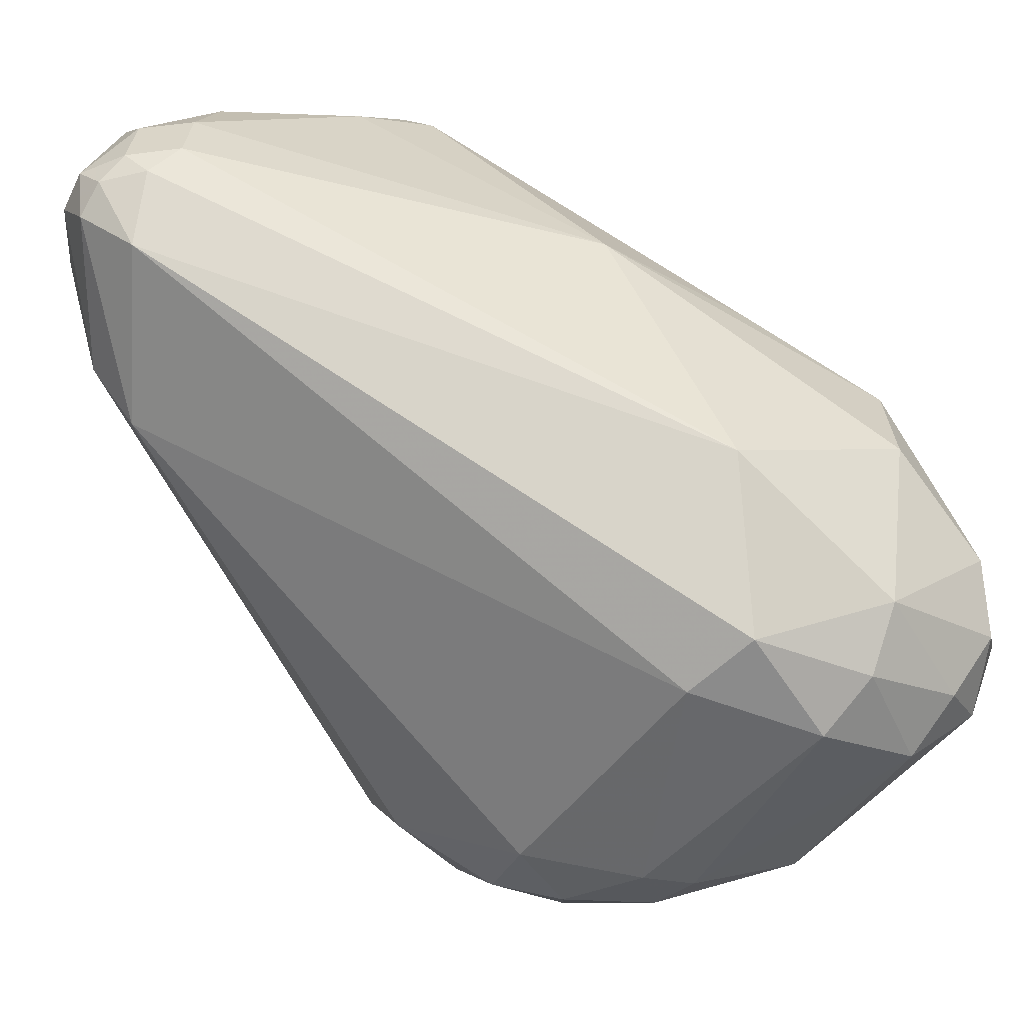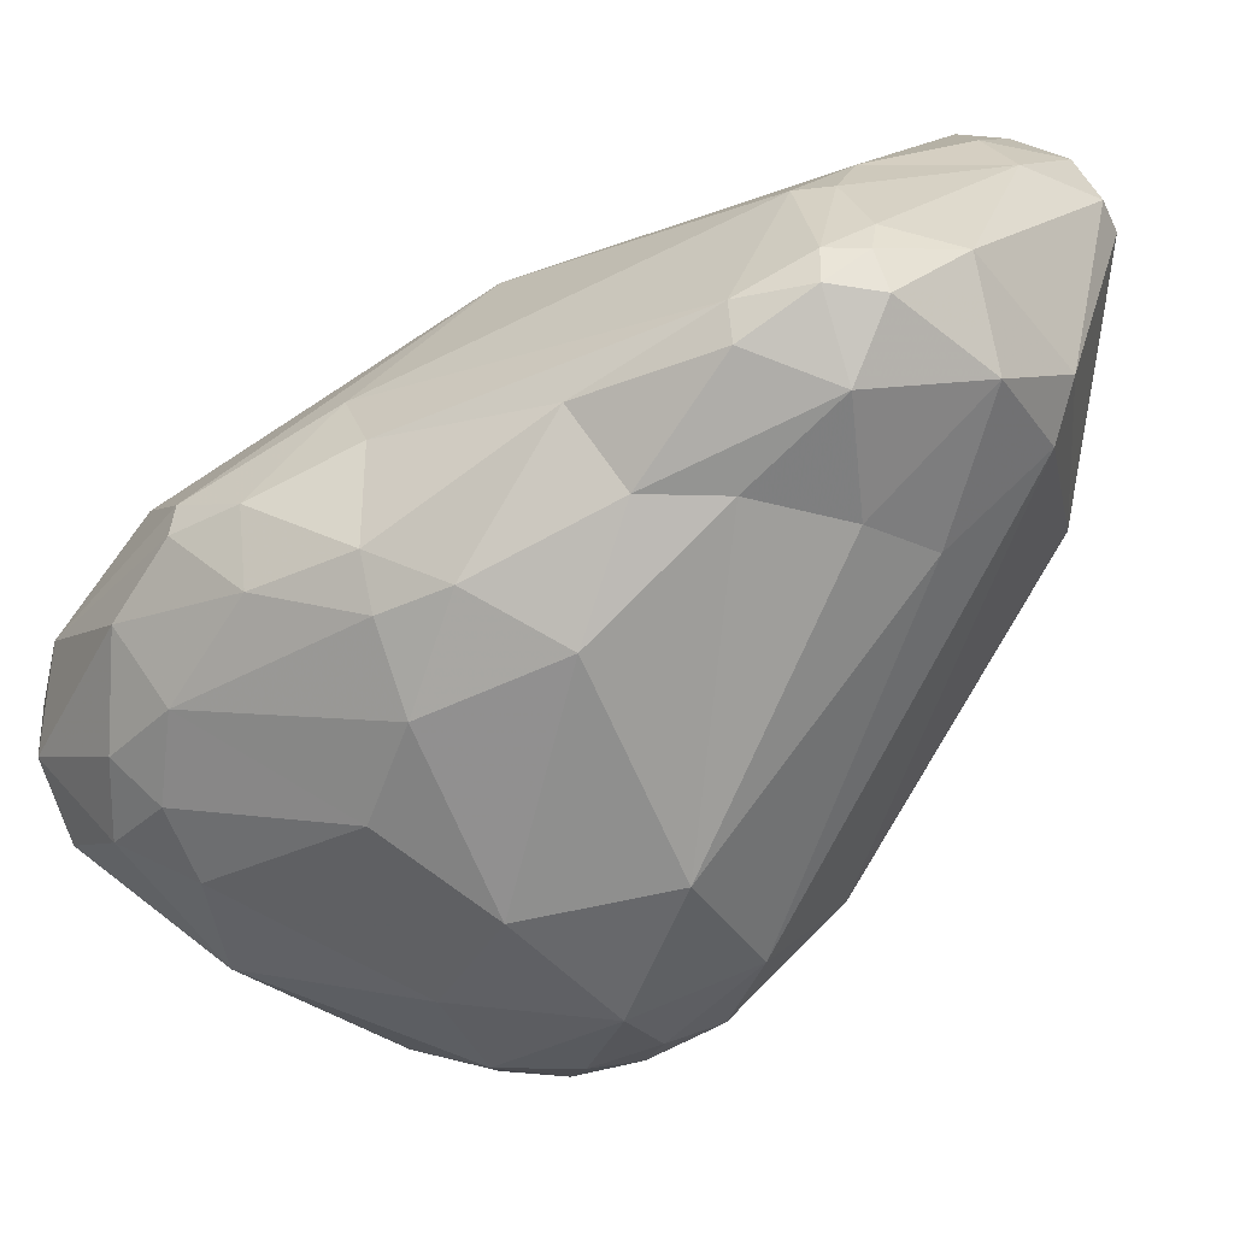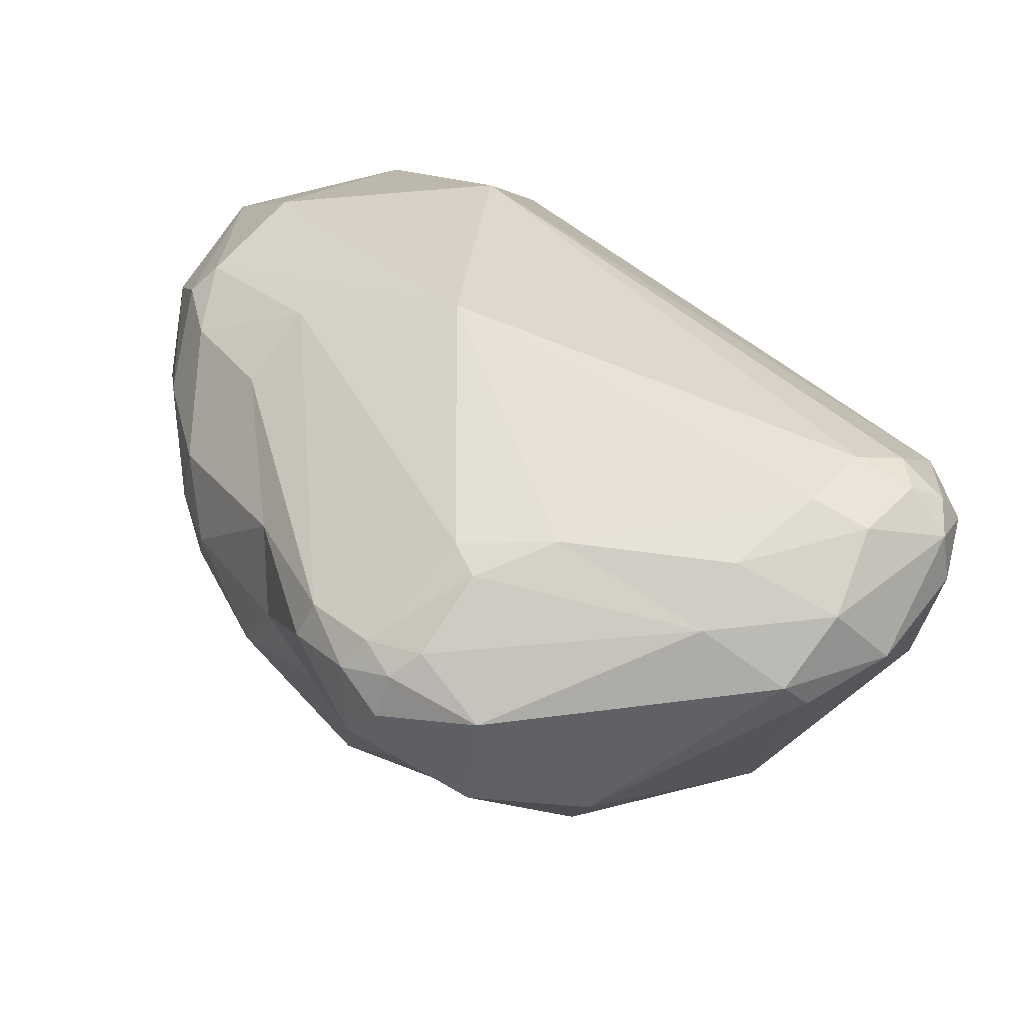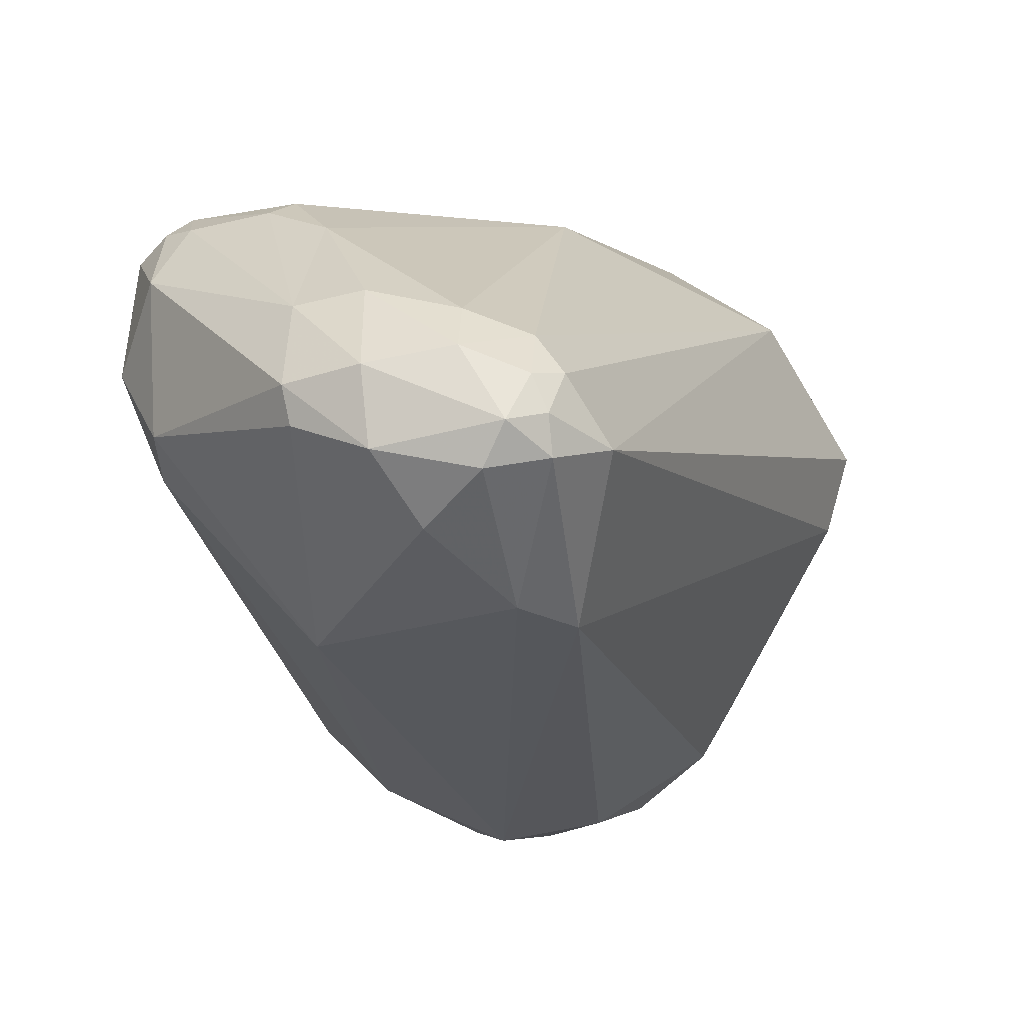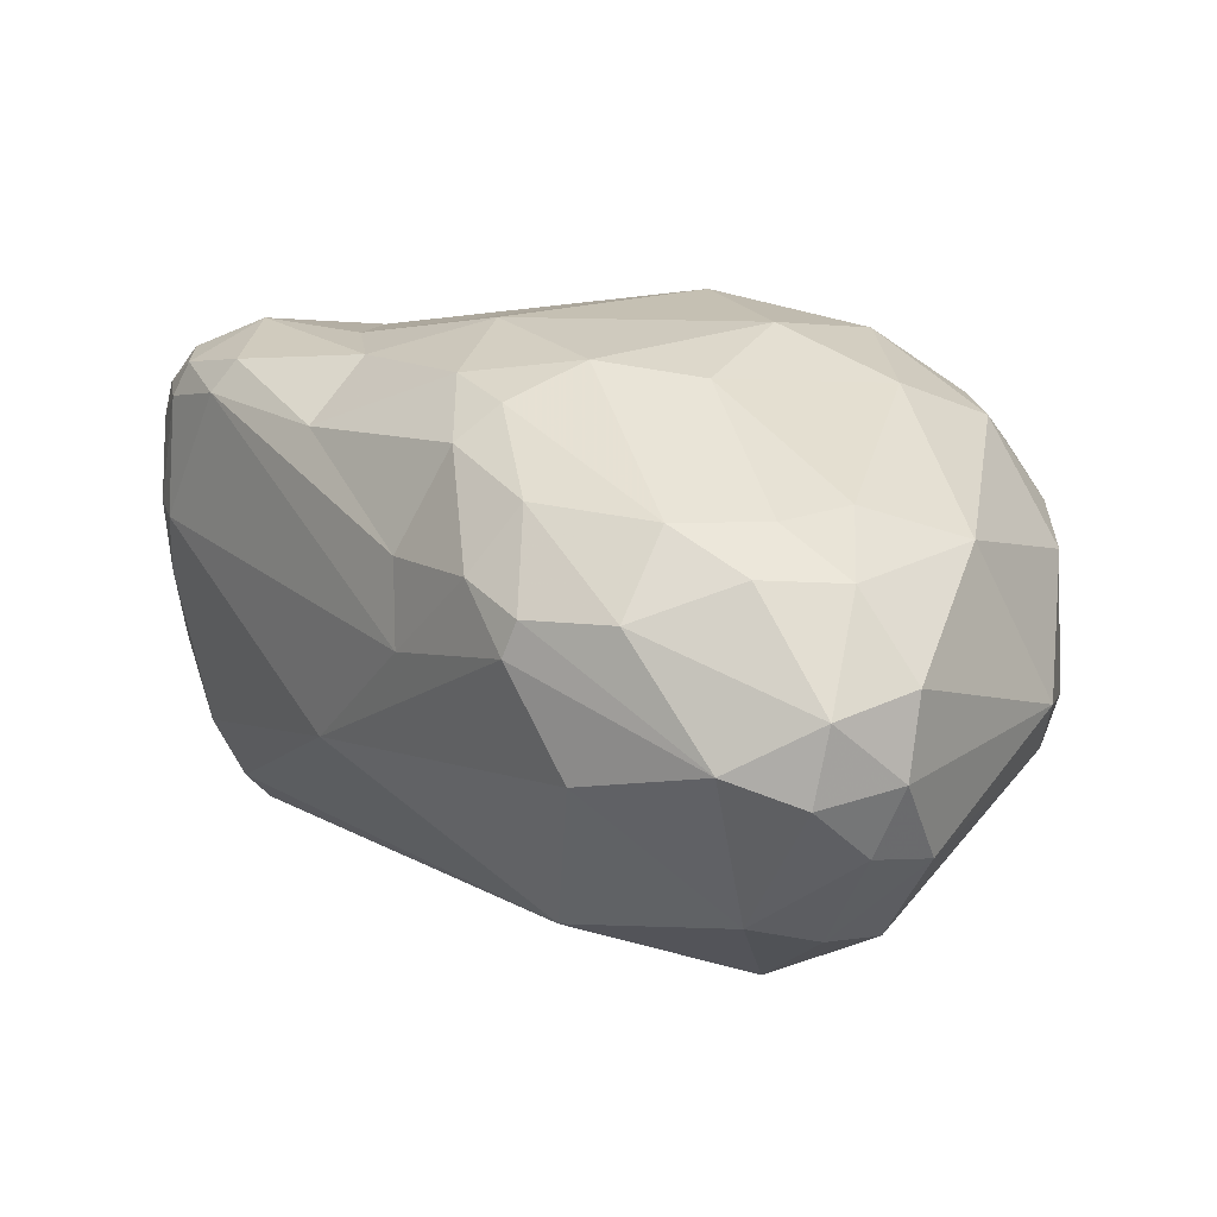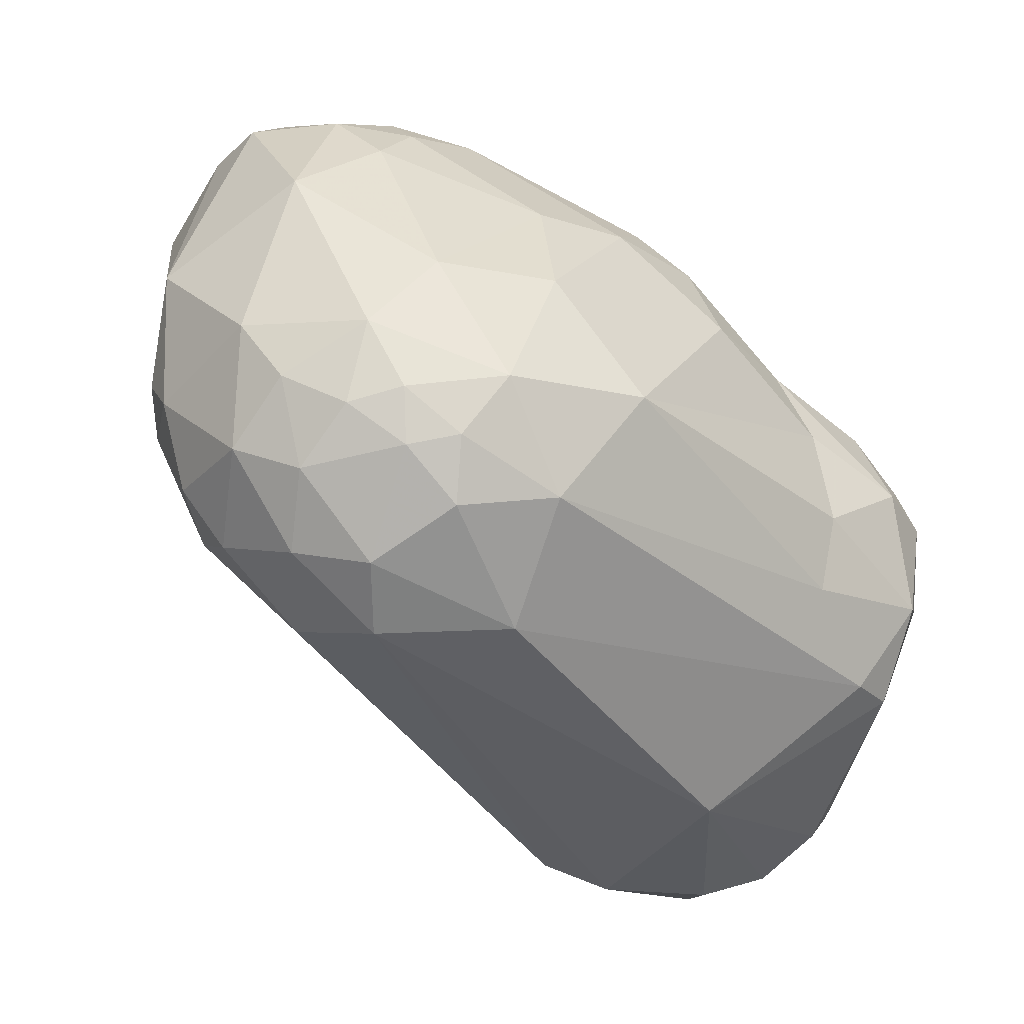
<metadata>
{"format":"obj","ext":"obj","renderer":"f3d","projection":"perspective","resolution":1024,"background":"white","views":[{"elev":15.8,"azim":73.9,"up":"+Z"},{"elev":11.4,"azim":-122.8,"up":"+Z"},{"elev":65.2,"azim":-68.4,"up":"+Z"},{"elev":32.6,"azim":-4.4,"up":"+Z"},{"elev":77.3,"azim":74.0,"up":"+Y"},{"elev":-5.7,"azim":-150.6,"up":"+Y"}]}
</metadata>
<code>
o Generated_Mesh_From_X3D
v -15.93 1545 85.44
v -17.1 1546 86.75
v -17.06 1546 86.27
v -17.38 1546 86.81
v -16.04 1544 87.56
v -16.09 1545 87.79
v -15.5 1544 87.6
v -15.53 1544 88.04
v -15.13 1544 87.01
v -14.72 1544 87.54
v -15.99 1545 88.05
v -14.55 1544 87.85
v -14.85 1544 88.16
v -15.47 1545 88.19
v -14.23 1544 87.55
v -14.25 1544 87.83
v -14.35 1544 88.01
v -14.79 1545 88.2
v -17.09 1547 87.61
v -17.22 1547 87.38
v -16.99 1547 87.64
v -16.79 1547 87.77
v -15.4 1546 82.81
v -15.9 1547 82.67
v -14.47 1544 86.25
v -14 1544 85.89
v -16.98 1547 85.89
v -16.7 1548 86.1
v -16.29 1548 83.44
v -16.23 1549 85.11
v -16.96 1547 85.63
v -14.1 1544 87.92
v -14.28 1545 88.06
v -13.77 1544 87.39
v -16.33 1549 86.11
v -17.2 1548 86.79
v -16.98 1548 87.45
v -16.79 1548 87.65
v -16.17 1547 87.98
v -15.96 1547 87.94
v -16.74 1548 87.06
v -16.56 1548 87.33
v -15.85 1549 86.66
v -15.73 1546 88.08
v -14.41 1546 82.22
v -13.57 1546 82.33
v -13.93 1547 81.71
v -13.11 1547 81.9
v -15.29 1547 82.05
v -14.6 1547 81.87
v -15.36 1548 82.02
v -15.62 1548 82.35
v -14.99 1548 81.77
v -14.96 1548 81.79
v -14.15 1547 81.5
v -14.54 1548 81.58
v -14.86 1549 82.46
v -14.6 1549 81.8
v -13.51 1548 81.46
v -13.96 1548 81.5
v -12.54 1547 82.39
v -15.59 1549 83.18
v -15.48 1550 84.61
v -15.08 1550 83.84
v -15.72 1550 85.53
v -15.3 1550 85.29
v -15.12 1550 85.7
v -14.45 1550 85.36
v -14.55 1550 86.31
v -13.92 1549 86.48
v -14.09 1550 85.89
v -13.75 1548 87.21
v -13.47 1549 81.61
v -12.7 1547 81.87
v -12.52 1548 81.83
v -12.14 1548 82.25
v -12.15 1548 82.14
v -12.3 1549 82.14
v -11.34 1548 84.12
v -13.96 1551 84.52
v -13.8 1550 83.23
v -13.77 1551 83.8
v -13.42 1550 82.45
v -13.39 1551 84.1
v -13.2 1551 83.44
v -12.42 1551 83.23
v -11.34 1550 84.71
v -11.1 1549 83.74
v -11.13 1549 84.18
v -12.22 1551 84.69
v -11.43 1550 83.35
v -11.85 1551 83.48
v -11.49 1550 83.81
v -12.33 1551 83.89
v -11.84 1551 84.15
v -11.86 1549 85.89
v -11.11 1548 84.58
v -13.64 1551 85.63
v -13.44 1550 85.8
v -13.34 1551 85.01
v -12.52 1550 85.61
v -13.77 1544 87.39
f 25 9 1
f 1 45 25
f 3 1 2
f 2 1 5
f 2 6 19
f 4 31 3
f 2 4 3
f 19 4 2
f 19 6 11
f 31 4 27
f 19 11 22
f 36 27 4
f 5 6 2
f 5 7 6
f 6 7 8
f 1 9 7
f 1 7 5
f 13 8 12
f 12 8 7
f 8 11 6
f 11 8 14
f 9 25 10
f 9 10 7
f 10 12 7
f 12 17 13
f 8 13 14
f 25 15 10
f 12 10 15
f 15 16 12
f 12 16 17
f 33 13 17
f 13 33 18
f 14 13 18
f 11 14 44
f 14 18 44
f 26 15 25
f 34 15 26
f 16 15 102
f 32 17 16
f 32 33 17
f 33 72 18
f 19 20 4
f 22 11 39
f 39 11 44
f 20 19 21
f 37 20 21
f 21 19 22
f 4 20 36
f 36 20 37
f 37 21 38
f 21 22 38
f 38 22 39
f 24 3 31
f 24 31 29
f 23 1 3
f 23 3 24
f 23 24 49
f 45 1 23
f 45 26 25
f 46 26 45
f 27 36 28
f 27 29 31
f 27 28 29
f 29 28 30
f 30 28 35
f 32 16 102
f 96 33 32
f 18 72 44
f 96 72 33
f 102 96 32
f 65 35 43
f 44 40 39
f 40 44 72
f 41 36 37
f 42 37 38
f 42 38 40
f 38 39 40
f 35 36 41
f 42 41 37
f 36 35 28
f 43 35 41
f 42 43 41
f 42 40 70
f 72 70 40
f 43 42 69
f 69 42 70
f 55 59 47
f 45 50 47
f 47 46 45
f 47 48 46
f 59 48 47
f 23 49 50
f 49 24 51
f 29 52 24
f 51 24 52
f 50 49 53
f 51 54 53
f 49 51 53
f 54 51 52
f 50 53 55
f 55 47 50
f 53 54 56
f 53 56 55
f 56 54 58
f 58 54 52
f 57 52 62
f 55 56 60
f 55 60 59
f 60 56 58
f 57 58 52
f 83 58 57
f 59 60 73
f 73 60 58
f 23 50 45
f 46 61 26
f 48 61 46
f 59 74 48
f 48 74 61
f 76 61 74
f 26 61 79
f 29 62 52
f 35 65 30
f 62 29 30
f 63 62 30
f 63 30 65
f 66 63 65
f 64 62 63
f 57 62 64
f 80 63 66
f 81 57 64
f 80 64 63
f 96 101 72
f 66 65 67
f 68 66 67
f 67 71 68
f 80 66 68
f 67 65 43
f 67 43 69
f 67 69 71
f 71 69 70
f 68 71 98
f 98 71 99
f 71 70 99
f 99 70 72
f 83 73 58
f 78 73 83
f 59 75 74
f 76 74 75
f 59 73 75
f 73 78 75
f 75 77 76
f 61 76 79
f 75 78 77
f 77 88 76
f 88 79 76
f 91 88 77
f 91 77 78
f 57 81 83
f 64 82 81
f 80 82 64
f 80 84 82
f 100 84 80
f 85 83 81
f 82 85 81
f 85 82 84
f 94 84 100
f 86 78 83
f 86 83 85
f 94 85 84
f 85 94 86
f 87 101 96
f 90 100 98
f 90 94 100
f 87 97 89
f 89 88 91
f 88 89 97
f 79 88 97
f 90 95 94
f 87 95 90
f 101 87 90
f 78 86 92
f 78 92 91
f 91 92 93
f 91 93 89
f 89 93 87
f 93 92 95
f 93 95 87
f 92 86 94
f 92 94 95
f 26 79 34
f 97 96 102
f 96 97 87
f 79 97 34
f 80 68 100
f 100 68 98
f 72 101 99
f 99 90 98
f 90 99 101

</code>
